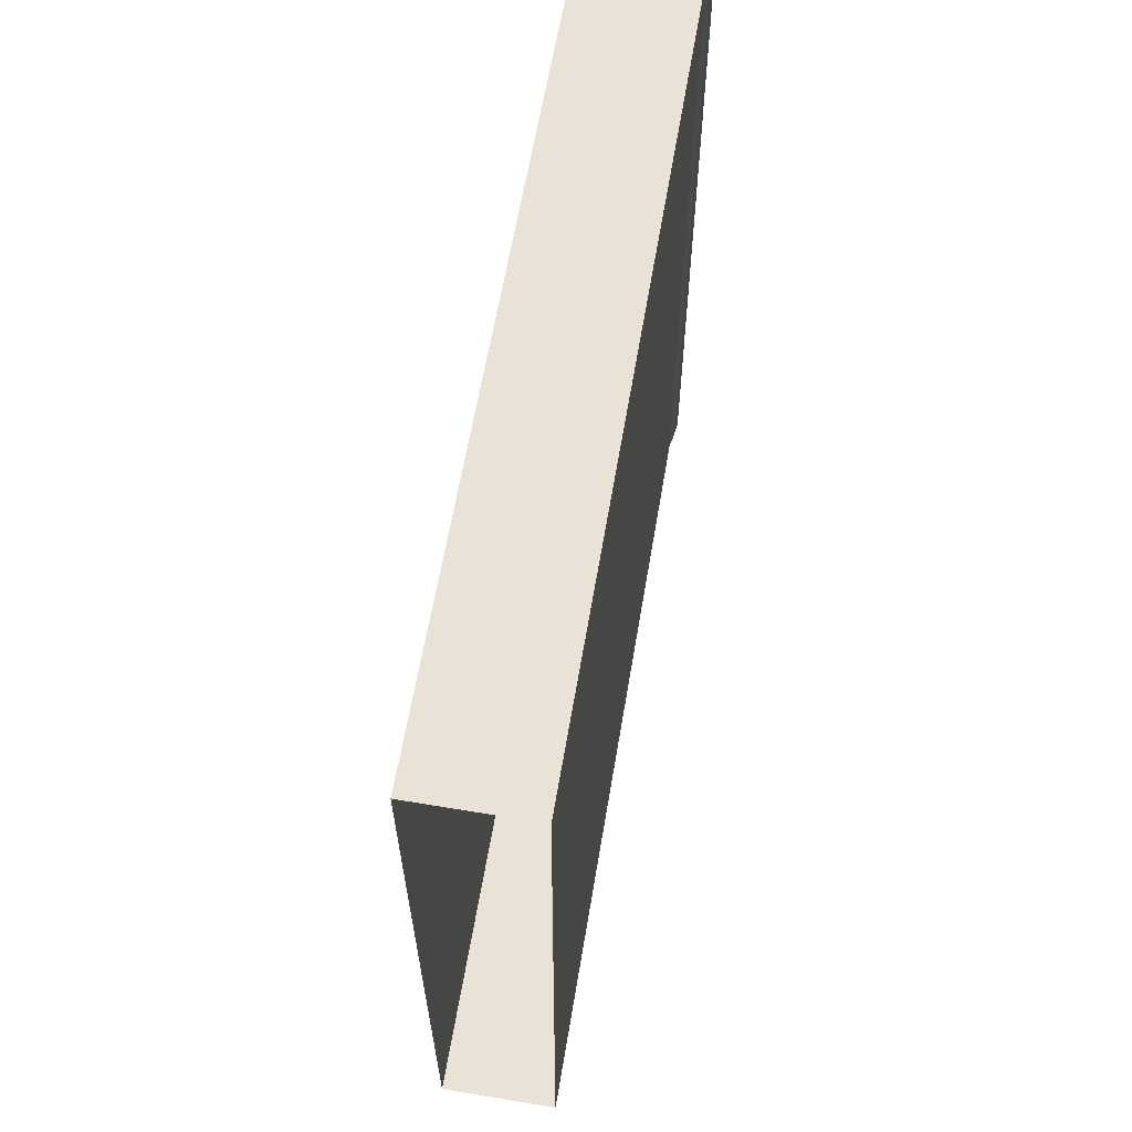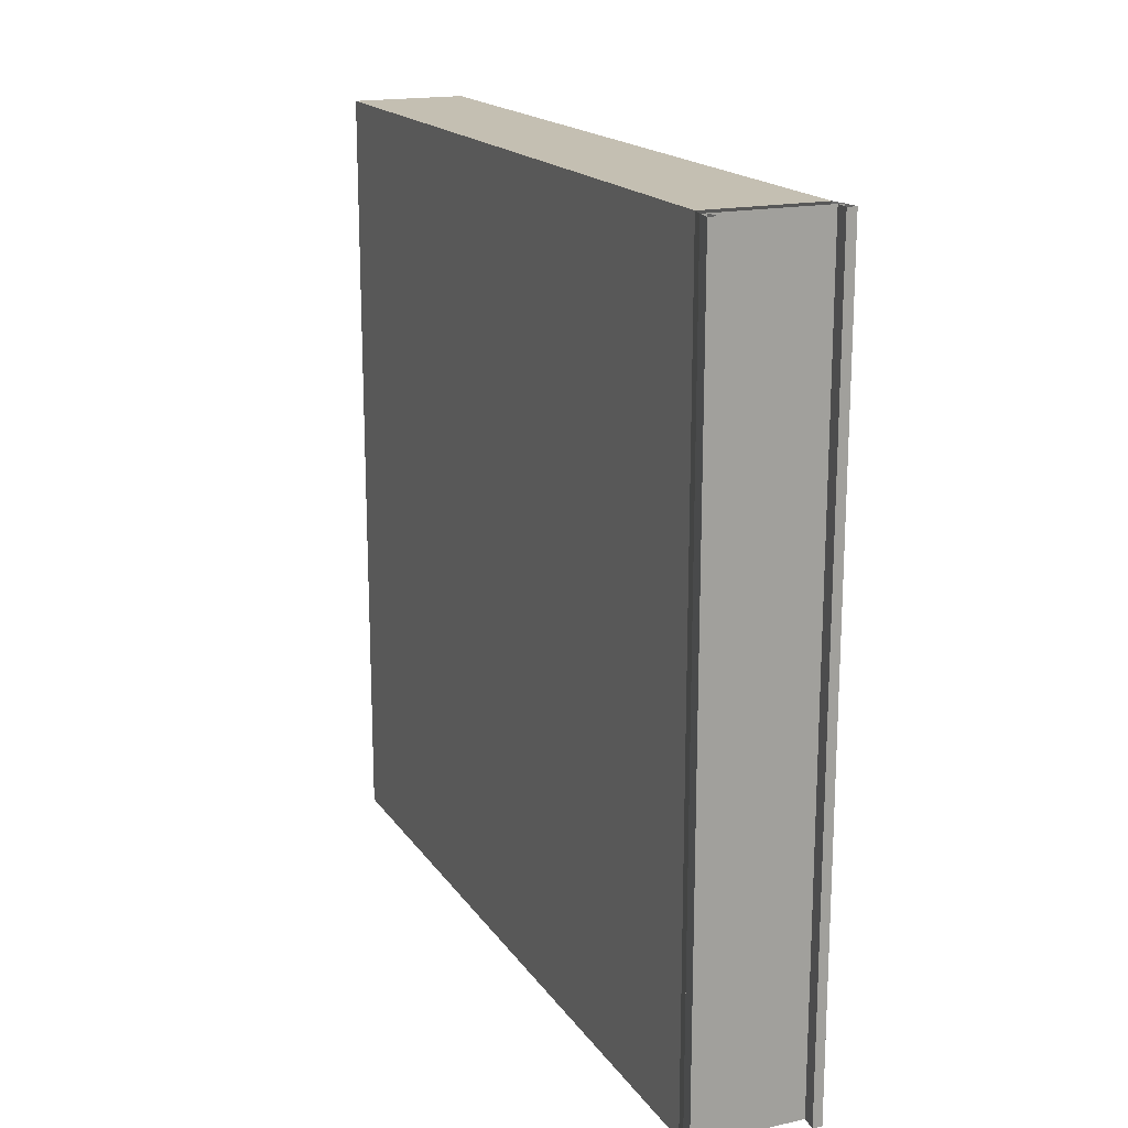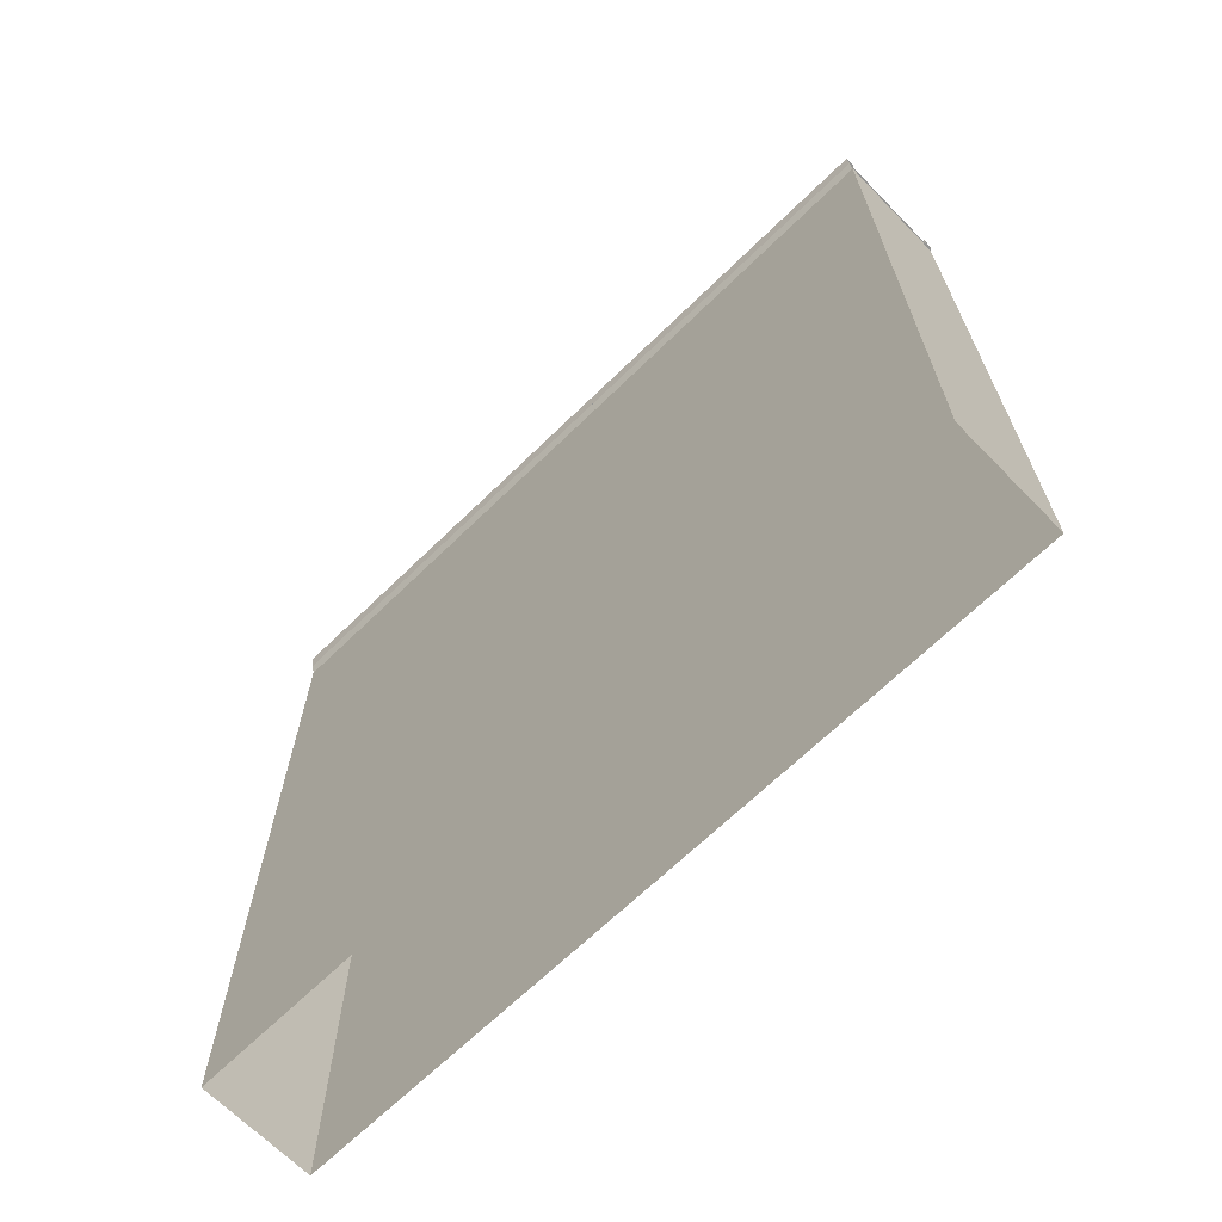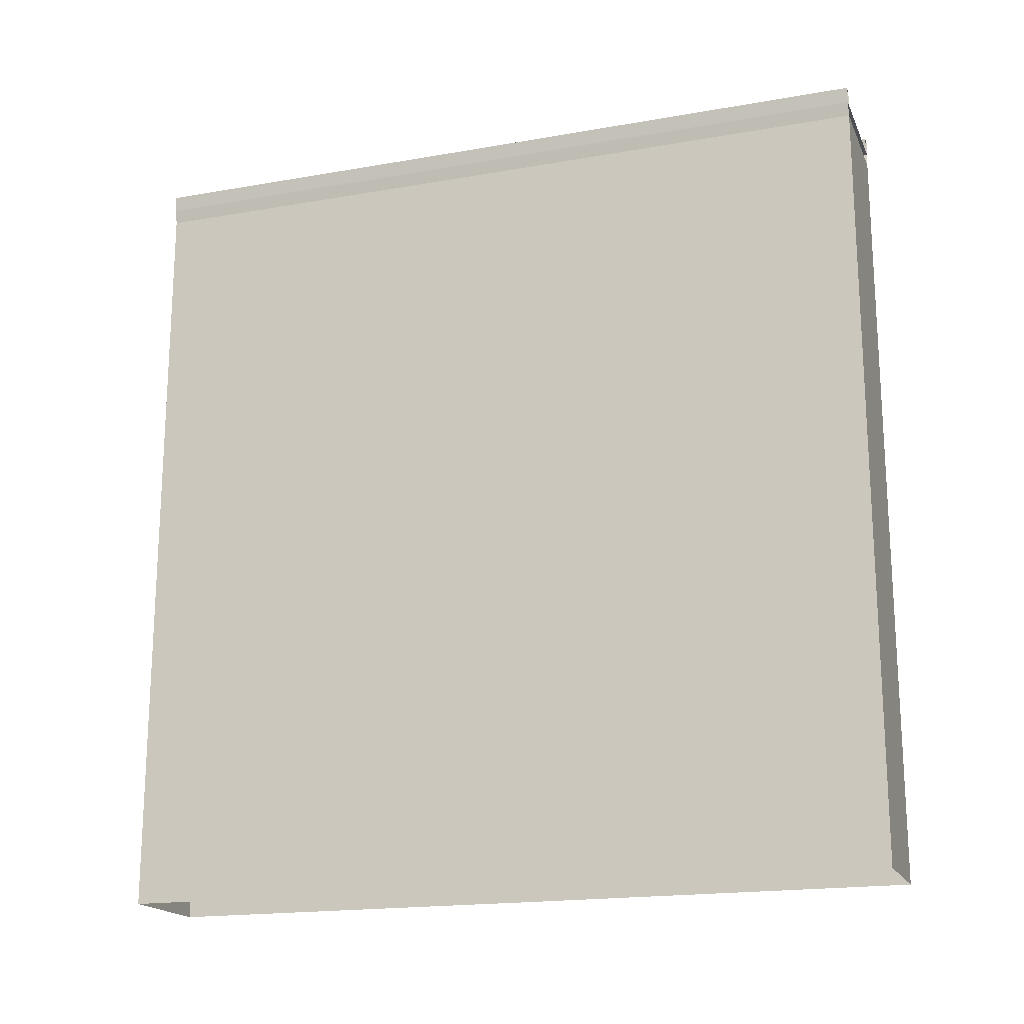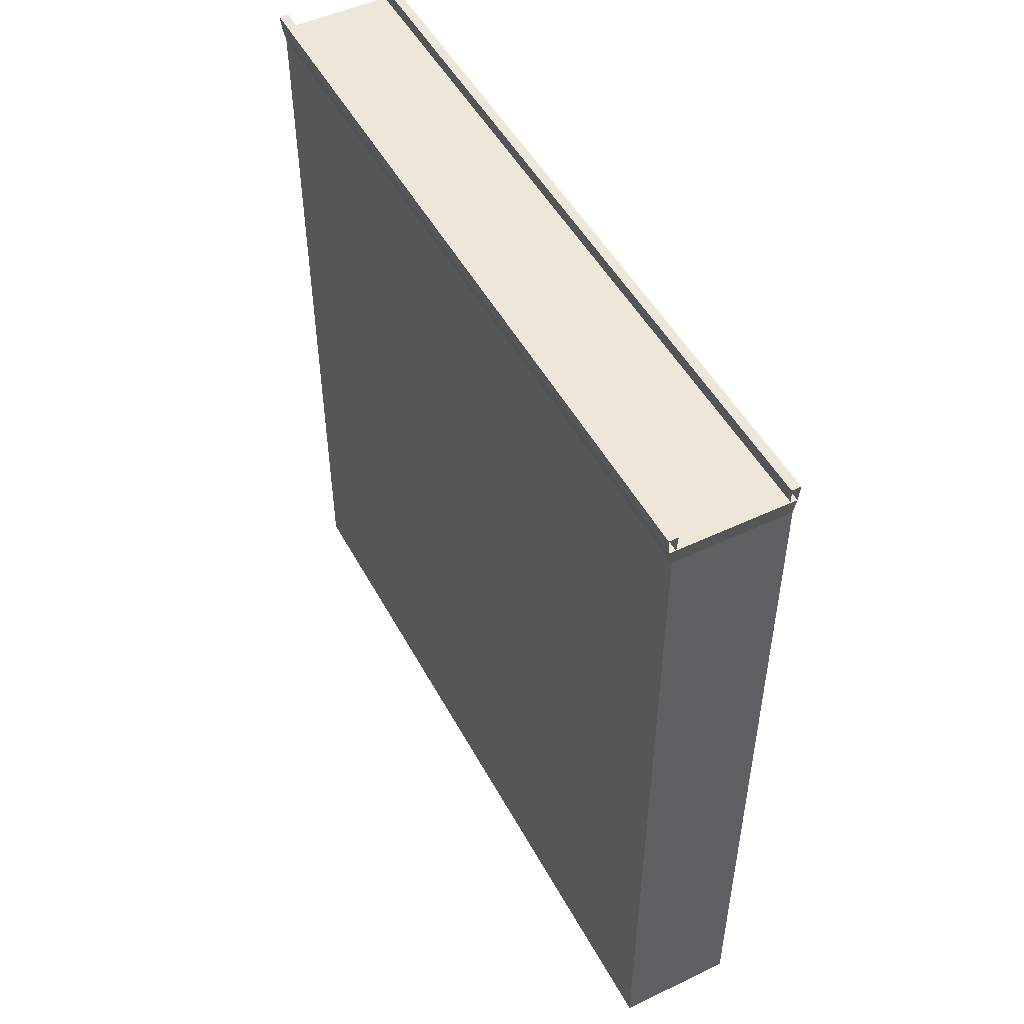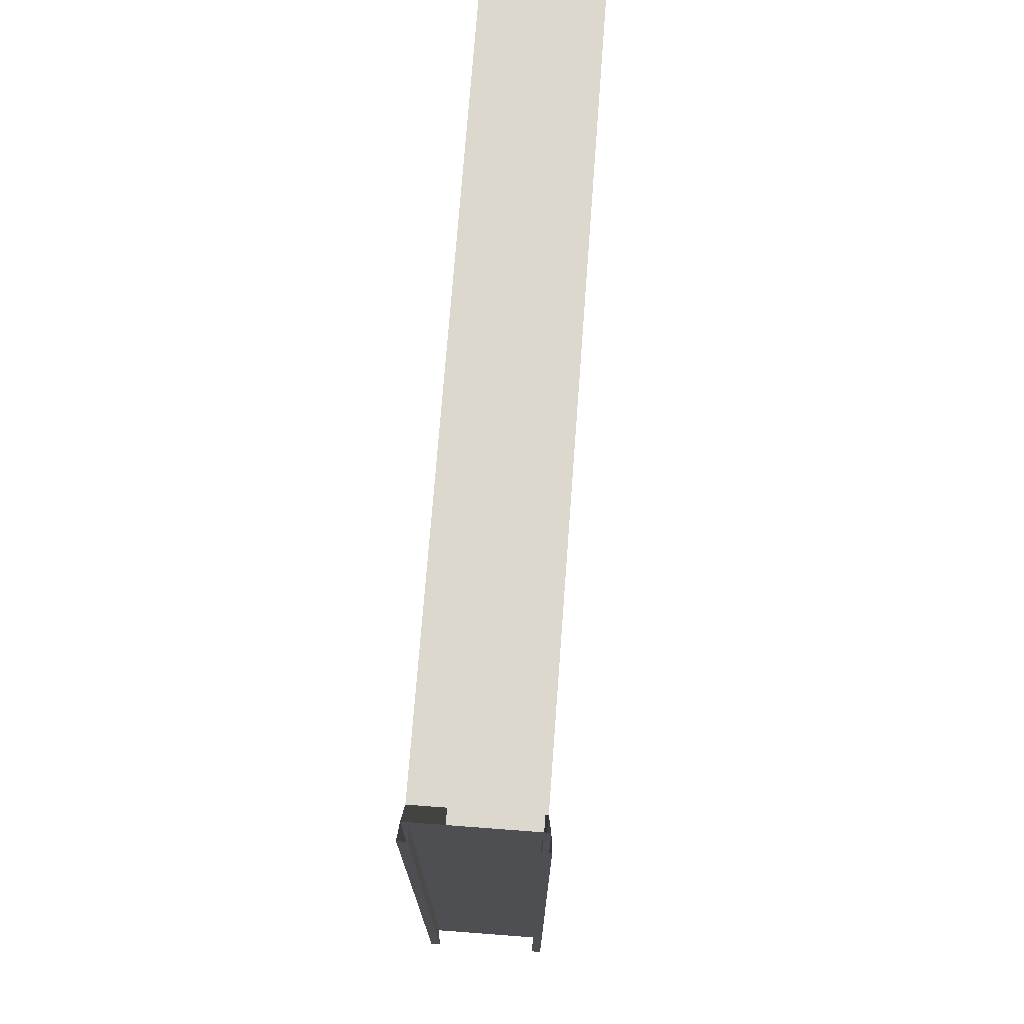
<metadata>
{"format":"obj","ext":"obj","renderer":"f3d","projection":"perspective","resolution":1024,"background":"white","views":[{"elev":62.5,"azim":9.6,"up":"+Z"},{"elev":17.6,"azim":156.5,"up":"+Z"},{"elev":-67.0,"azim":134.4,"up":"+Y"},{"elev":-18.2,"azim":-71.3,"up":"+Y"},{"elev":49.7,"azim":-27.6,"up":"+Y"},{"elev":72.5,"azim":-175.7,"up":"+Z"}]}
</metadata>
<code>
v  -5 0.05 32
v  -3.5 0.05 32
v  -3.5 0 0.0005
v  -5 0 0.0005
v  5 0.05 32
v  4.75 -1.1 32
v  4.75 -1.15 0.0005
v  5 0 0.0005
v  -5 0 -32
v  -4.75 -1.15 -32
v  -4.75 -1.15 0.0005
v  4.5 0.05 32
v  4.5 0 0.0005
v  5.15 1.35 32
v  5.15 1.3 0.0005
v  4.375 1.3 0.0005
v  4.375 1.35 32
v  5 0 -32
v  5.15 1.3 -32
v  -4.5 0 0.0005
v  -4.5 0.05 32
v  -4.375 1.35 32
v  -4.375 1.3 0.0005
v  -5.15 1.3 0.0005
v  -5.15 1.35 32
v  -5.15 1.3 -32
v  -3.5 0 -32
v  4.75 -1.15 -32
v  -4.75 -1.1 32
v  4.5 0 -32
v  4.375 1.3 -32
v  -4.5 0 -32
v  -4.375 1.3 -32
v  -4.75 -65.15 -32
v  -4.75 -65.15 0.0005
v  -4.75 -65.1 32
v  4.75 -65.1 32
v  4.75 -65.15 0.0005
v  4.75 -65.15 -32
v  0 0.05 32
v  3.5 0.05 32
v  3.5 0 0.0005
v  0 0 0.0005
v  3.5 0 -32
v  0 0 -32
g Box005
f 1 2 3
f 3 4 1
f 5 6 7
f 7 8 5
f 9 10 11
f 11 4 9
f 12 13 8
f 8 5 12
f 14 15 16
f 16 17 14
f 12 17 16
f 16 13 12
f 18 19 15
f 15 8 18
f 1 4 20
f 20 21 1
f 22 23 24
f 24 25 22
f 22 21 20
f 20 23 22
f 26 9 4
f 4 24 26
f 3 27 9
f 9 4 3
f 28 18 8
f 8 7 28
f 29 1 4
f 4 11 29
f 13 30 18
f 18 8 13
f 15 19 31
f 31 16 15
f 31 30 13
f 13 16 31
f 14 5 8
f 8 15 14
f 4 9 32
f 32 20 4
f 23 33 26
f 26 24 23
f 32 33 23
f 23 20 32
f 1 25 24
f 24 4 1
f 34 35 11
f 11 10 34
f 35 36 29
f 29 11 35
f 37 6 29
f 29 36 37
f 37 38 7
f 7 6 37
f 38 39 28
f 28 7 38
f 34 10 28
f 28 39 34
f 40 41 42
f 42 43 40
f 43 42 44
f 44 45 43
f 41 5 8
f 8 42 41
f 42 8 18
f 18 44 42
f 2 40 43
f 43 3 2
f 3 43 45
f 45 27 3

</code>
